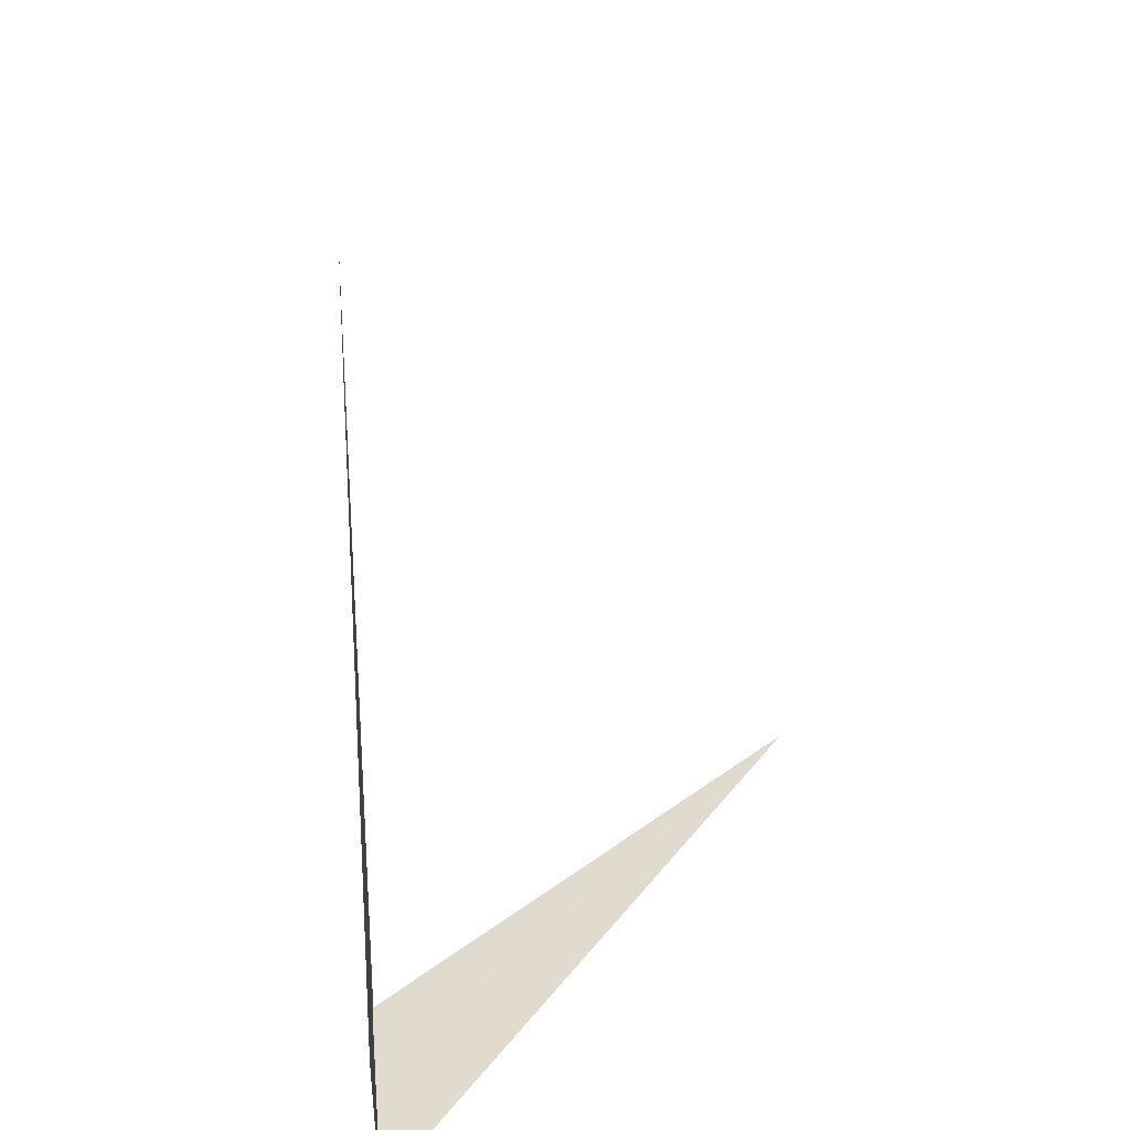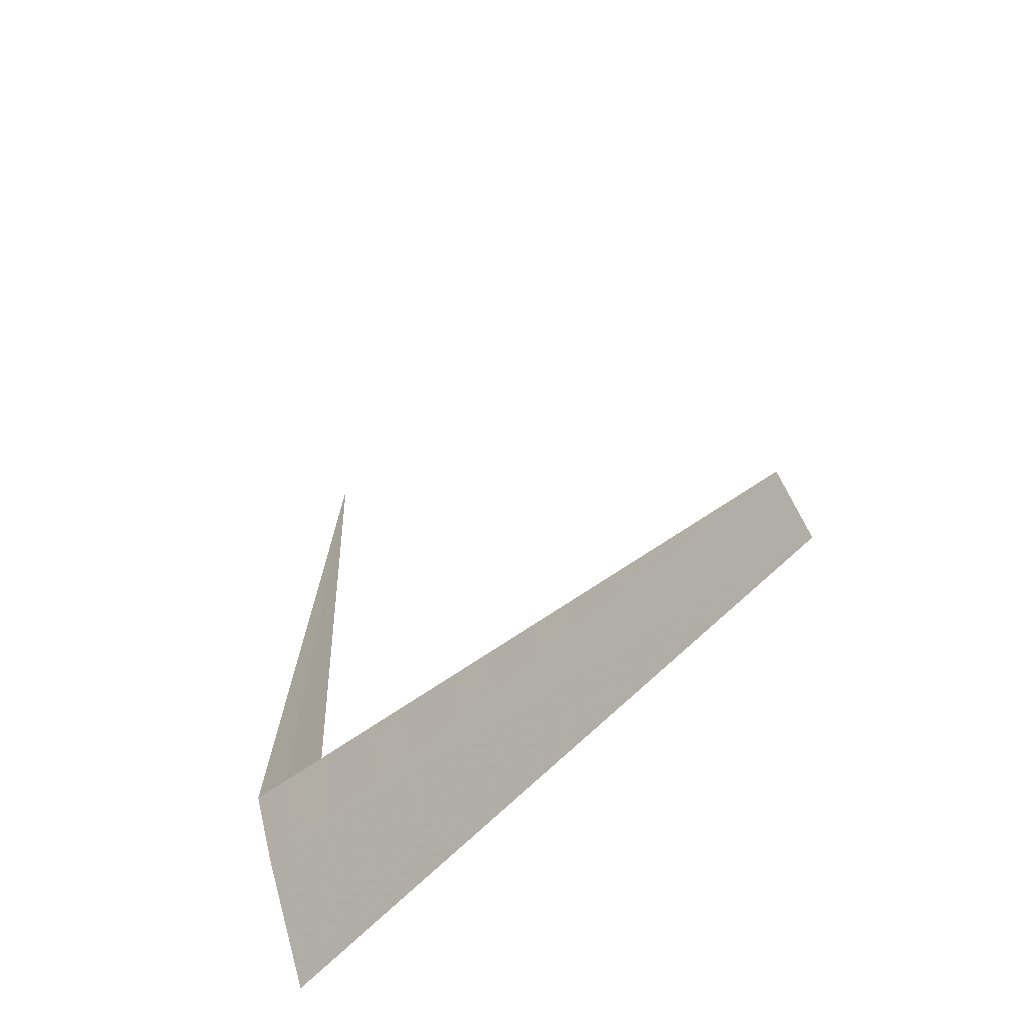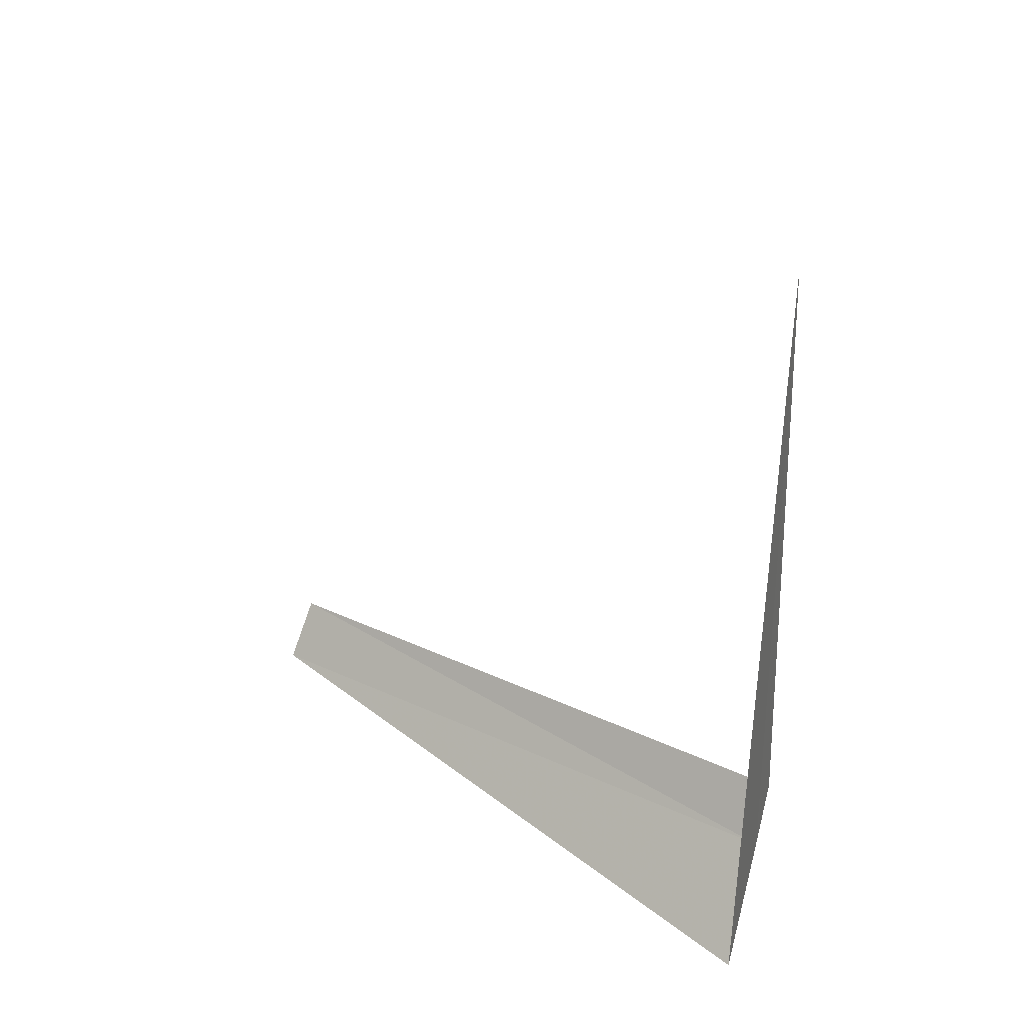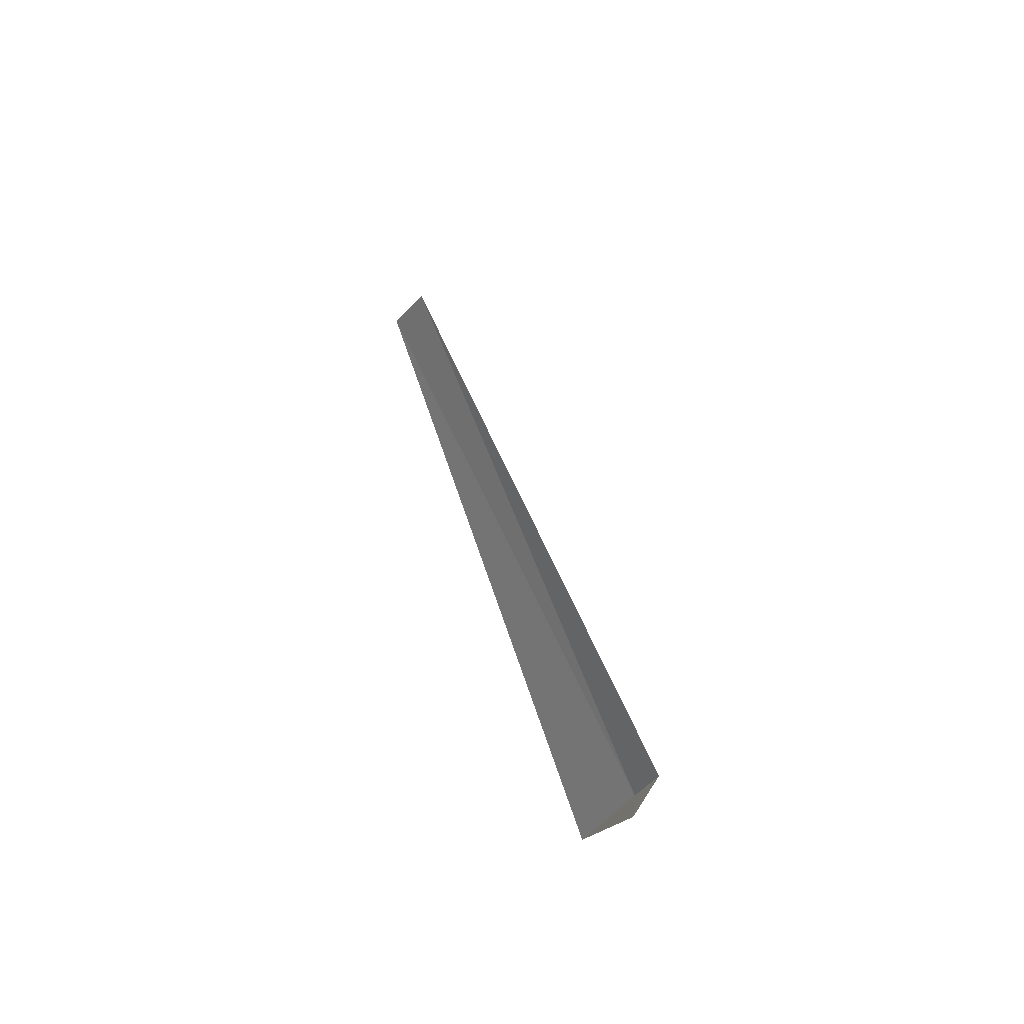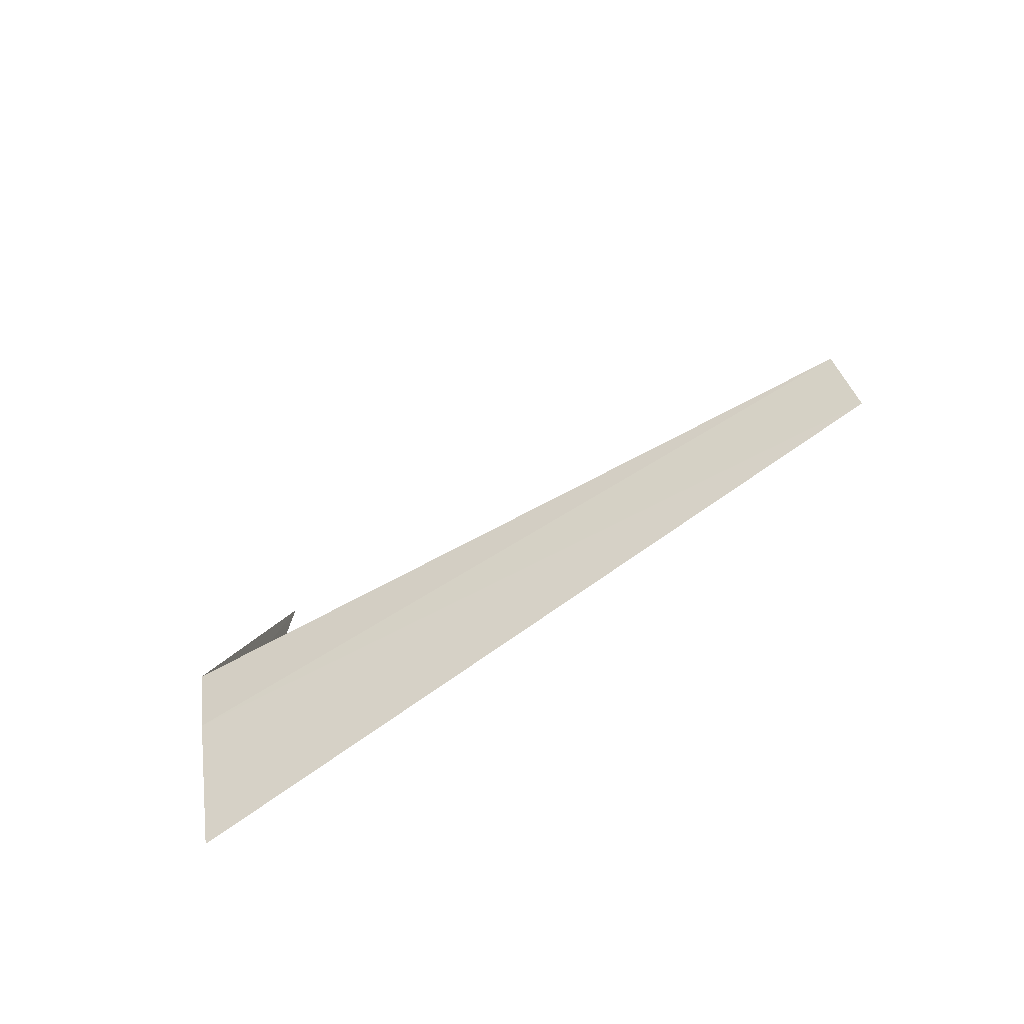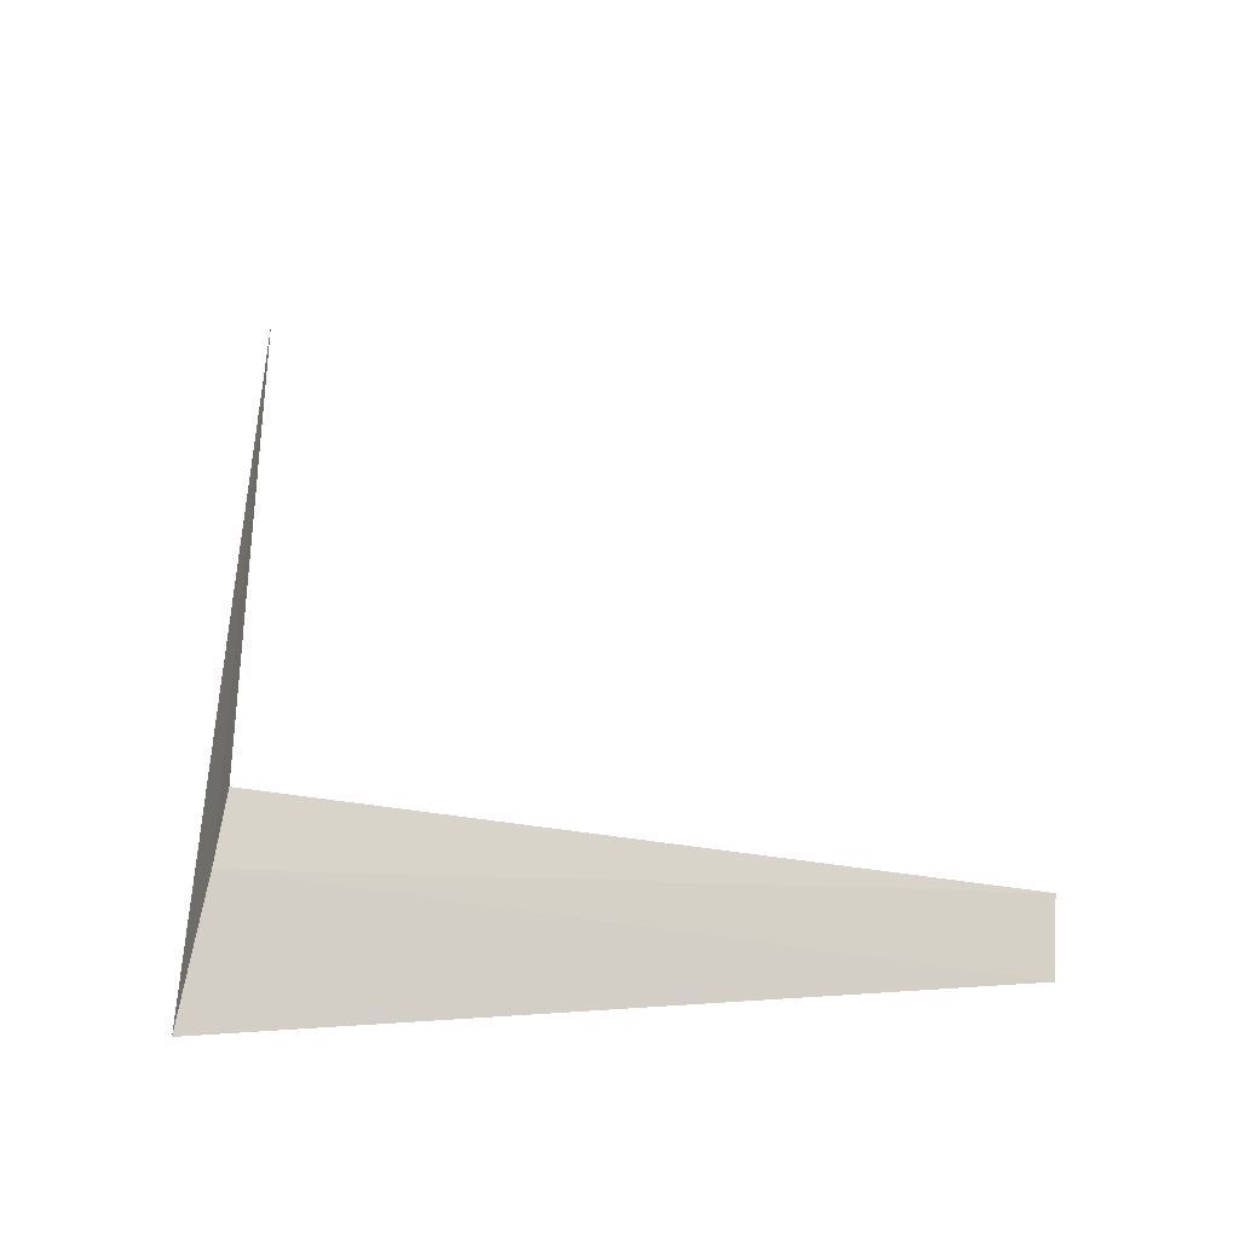
<metadata>
{"format":"obj","ext":"obj","renderer":"f3d","projection":"perspective","resolution":1024,"background":"white","views":[{"elev":24.0,"azim":27.0,"up":"+Z"},{"elev":-53.4,"azim":-45.4,"up":"+Y"},{"elev":33.2,"azim":129.5,"up":"+Y"},{"elev":79.3,"azim":156.8,"up":"+Y"},{"elev":-79.0,"azim":-59.7,"up":"+Y"},{"elev":-42.0,"azim":-94.2,"up":"+Y"}]}
</metadata>
<code>
v 80.21 168.9 29.92
v 80.44 168.6 29.85
v 80.31 168.8 32
v 80.19 169 32
v 80.11 169.1 29.95
v 80.4 171.2 29.84
f 1 3 2
f 1 5 4
f 1 4 3
f 1 6 5
f 1 2 6

</code>
